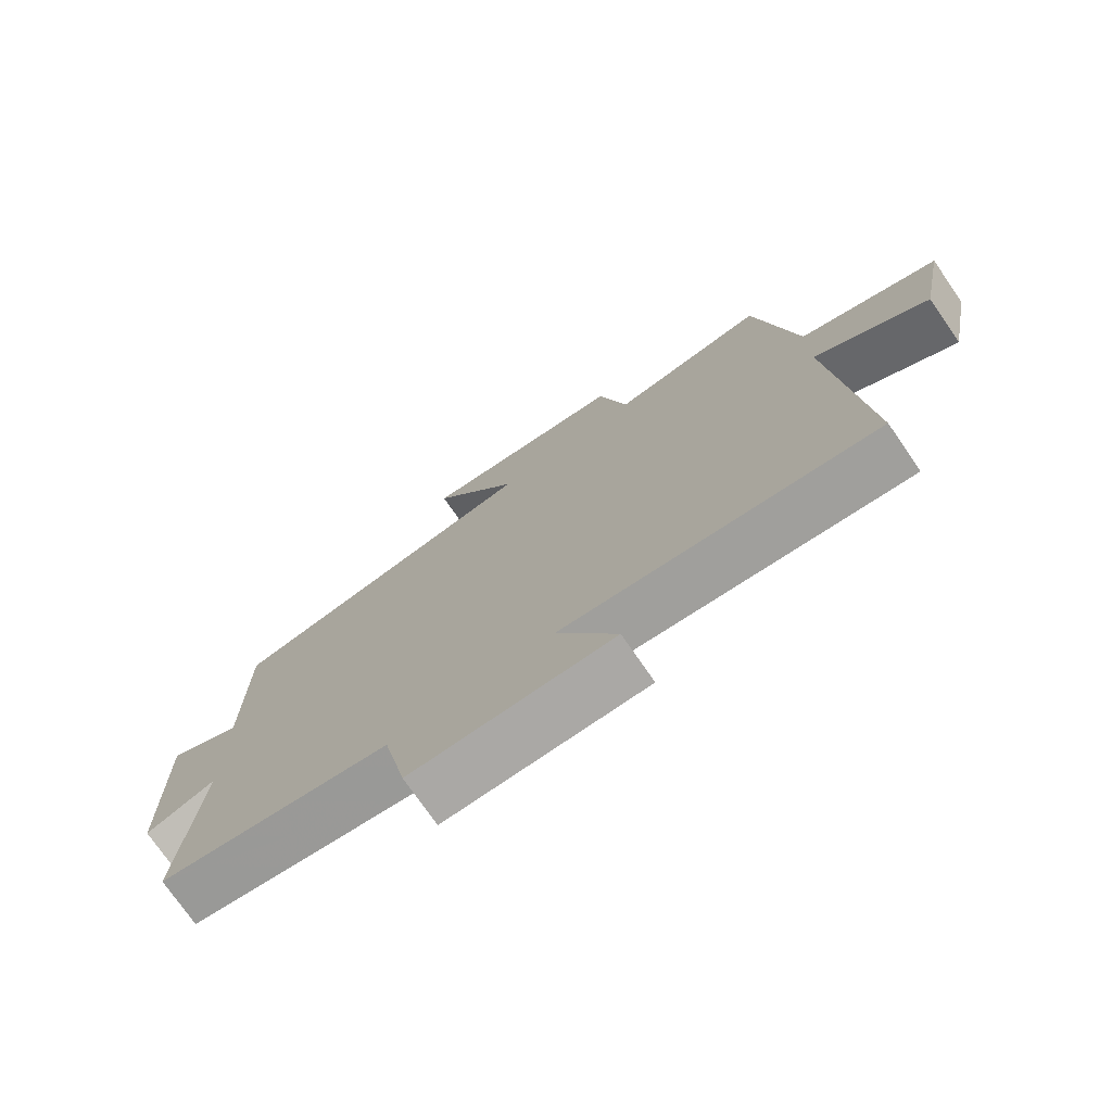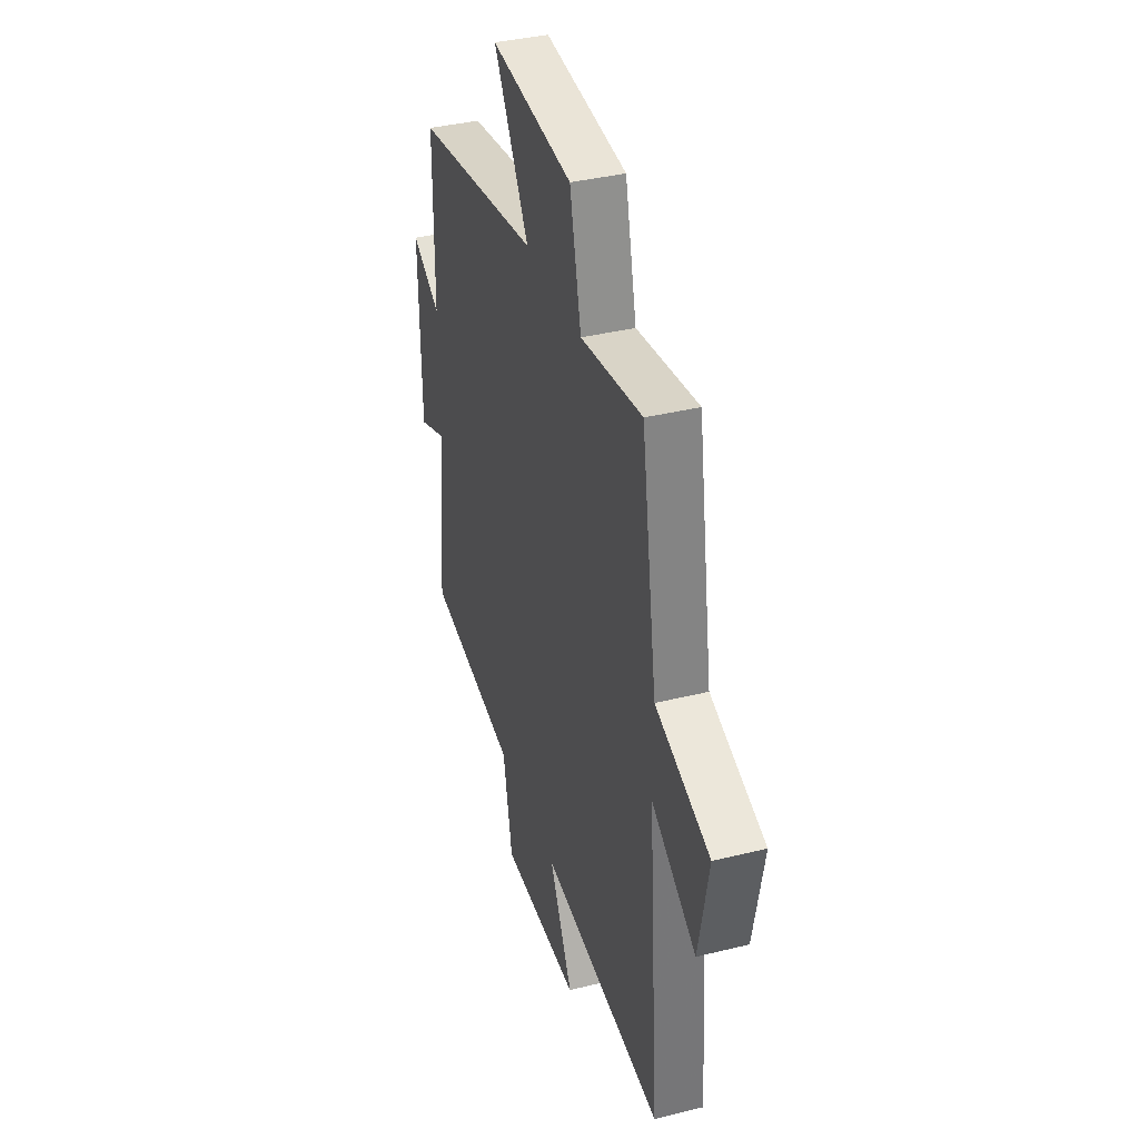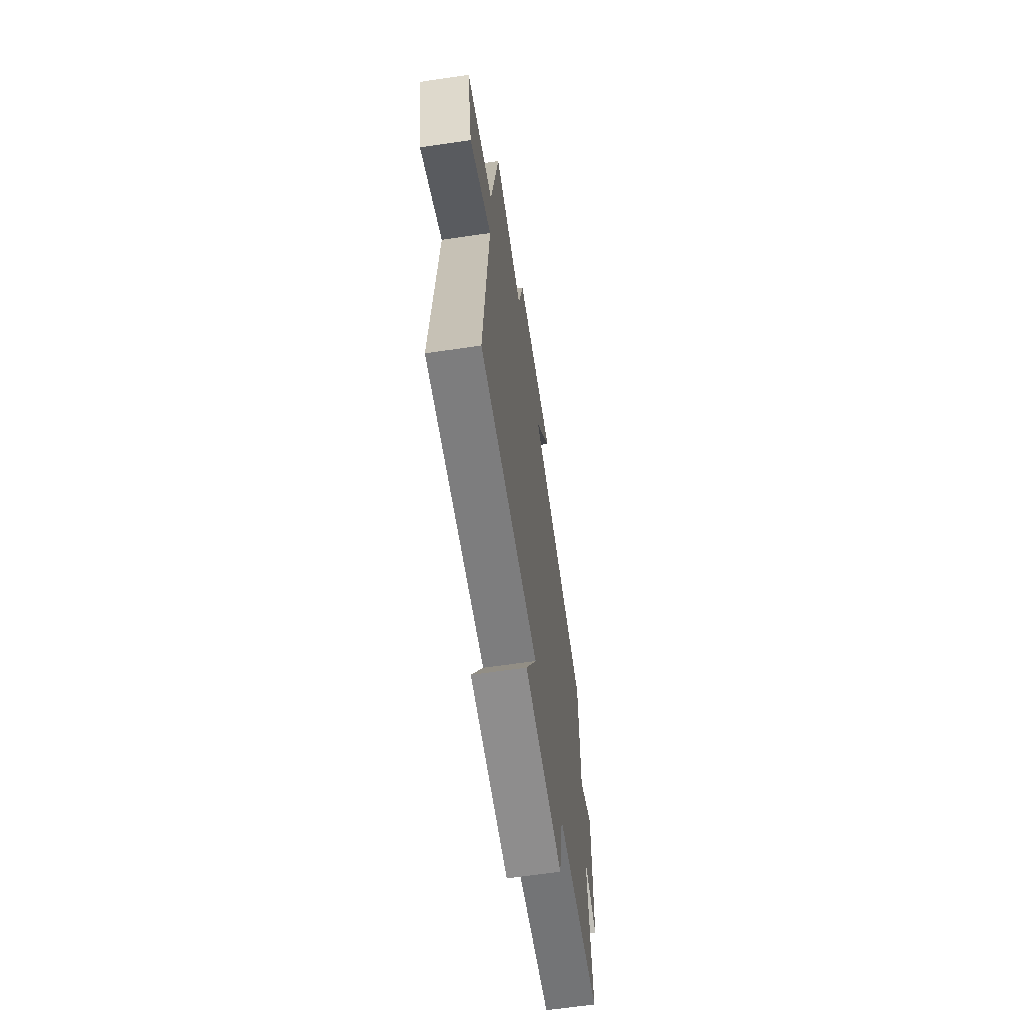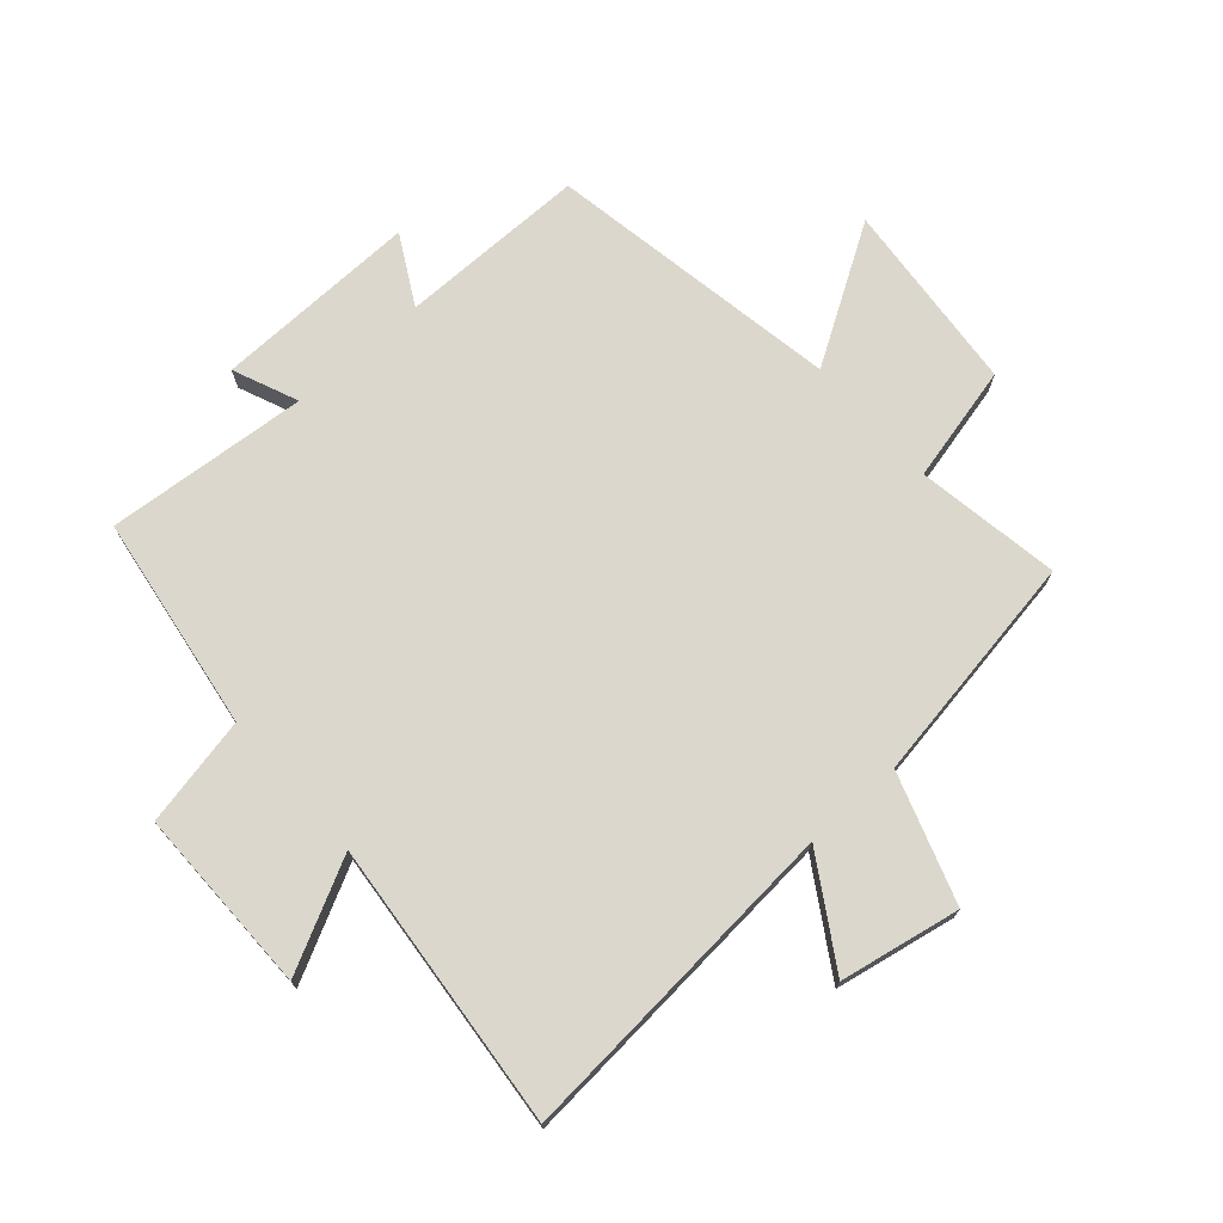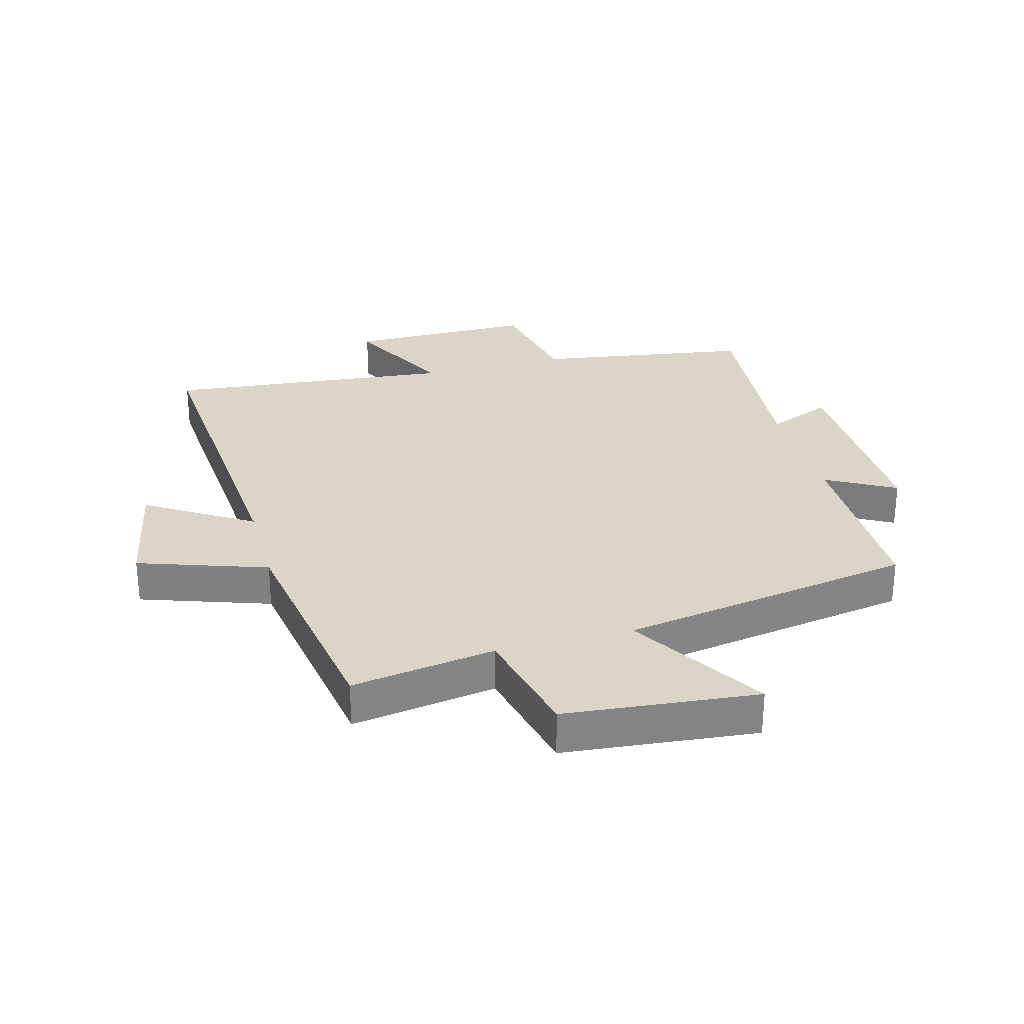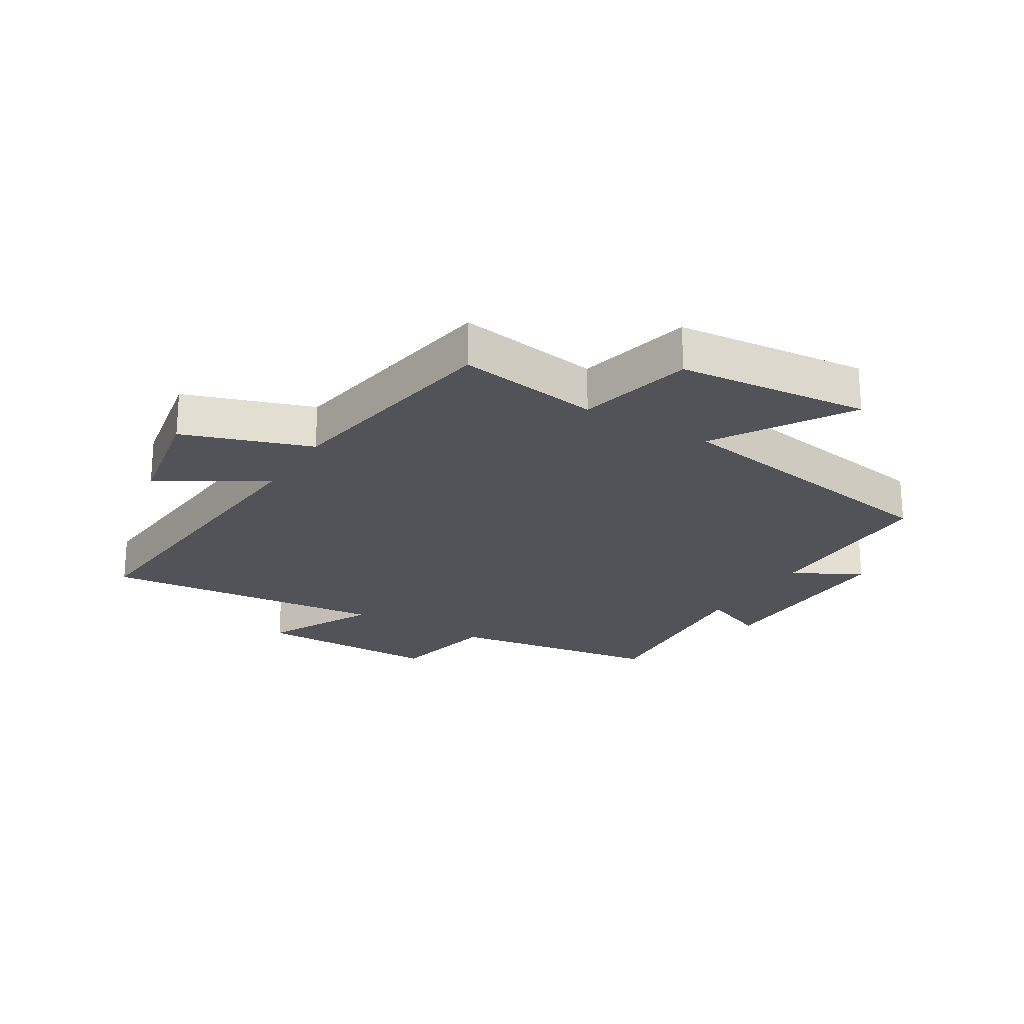
<metadata>
{"format":"obj","ext":"obj","renderer":"f3d","projection":"perspective","resolution":1024,"background":"white","views":[{"elev":-75.2,"azim":-145.3,"up":"+Z"},{"elev":37.8,"azim":-107.5,"up":"+Z"},{"elev":-64.7,"azim":-81.6,"up":"+Z"},{"elev":72.8,"azim":-131.7,"up":"+Y"},{"elev":29.0,"azim":-15.1,"up":"+Y"},{"elev":-22.7,"azim":-31.4,"up":"+Y"}]}
</metadata>
<code>
v -0.542 0.07 -0.547
v -0.5 0.07 -0.001
v -0.671 0.07 -0.108
v -0.709 0.07 0.088
v -0.5 0.07 0.159
v -0.44 0.07 0.537
v -0.205 0.07 0.5
v -0.161 0.07 0.69
v 0.153 0.07 0.72
v 0.019 0.07 0.5
v 0.499 0.07 0.419
v 0.5 0.07 0.112
v 0.612 0.07 0.174
v 0.606 0.07 -0.16
v 0.5 0.07 -0.116
v 0.529 0.07 -0.446
v 0.178 0.07 -0.5
v 0.142 0.07 -0.679
v -0.162 0.07 -0.679
v -0.072 0.07 -0.5
v -0.542 0 -0.547
v -0.5 0 -0.001
v -0.671 0 -0.108
v -0.709 0 0.088
v -0.5 0 0.159
v -0.44 0 0.537
v -0.205 0 0.5
v -0.161 0 0.69
v 0.153 0 0.72
v 0.019 0 0.5
v 0.499 0 0.419
v 0.5 0 0.112
v 0.612 0 0.174
v 0.606 0 -0.16
v 0.5 0 -0.116
v 0.529 0 -0.446
v 0.178 0 -0.5
v 0.142 0 -0.679
v -0.162 0 -0.679
v -0.072 0 -0.5
f 17 18 19 20
f 15 16 17 20
f 15 20 1 2
f 12 13 14 15
f 10 11 12 15
f 10 15 2
f 7 8 9 10
f 7 10 2 3
f 5 6 7
f 5 7 3
f 3 4 5
f 40 39 38 37
f 40 37 36 35
f 22 21 40 35
f 35 34 33 32
f 35 32 31 30
f 22 35 30
f 30 29 28 27
f 23 22 30 27
f 27 26 25
f 23 27 25
f 25 24 23
f 1 21 22 2
f 2 22 23 3
f 3 23 24 4
f 4 24 25 5
f 5 25 26 6
f 6 26 27 7
f 7 27 28 8
f 8 28 29 9
f 9 29 30 10
f 10 30 31 11
f 11 31 32 12
f 12 32 33 13
f 13 33 34 14
f 14 34 35 15
f 15 35 36 16
f 16 36 37 17
f 17 37 38 18
f 18 38 39 19
f 19 39 40 20
f 20 40 21 1

</code>
